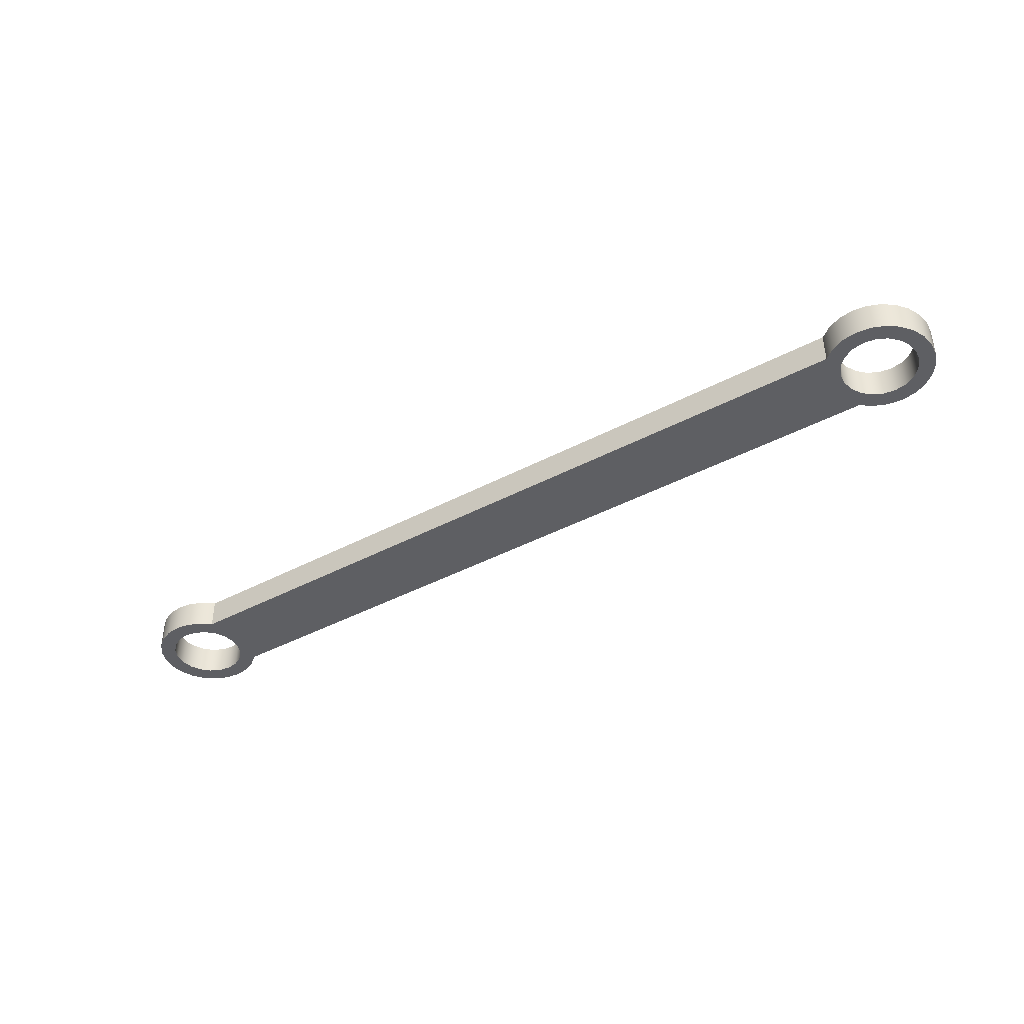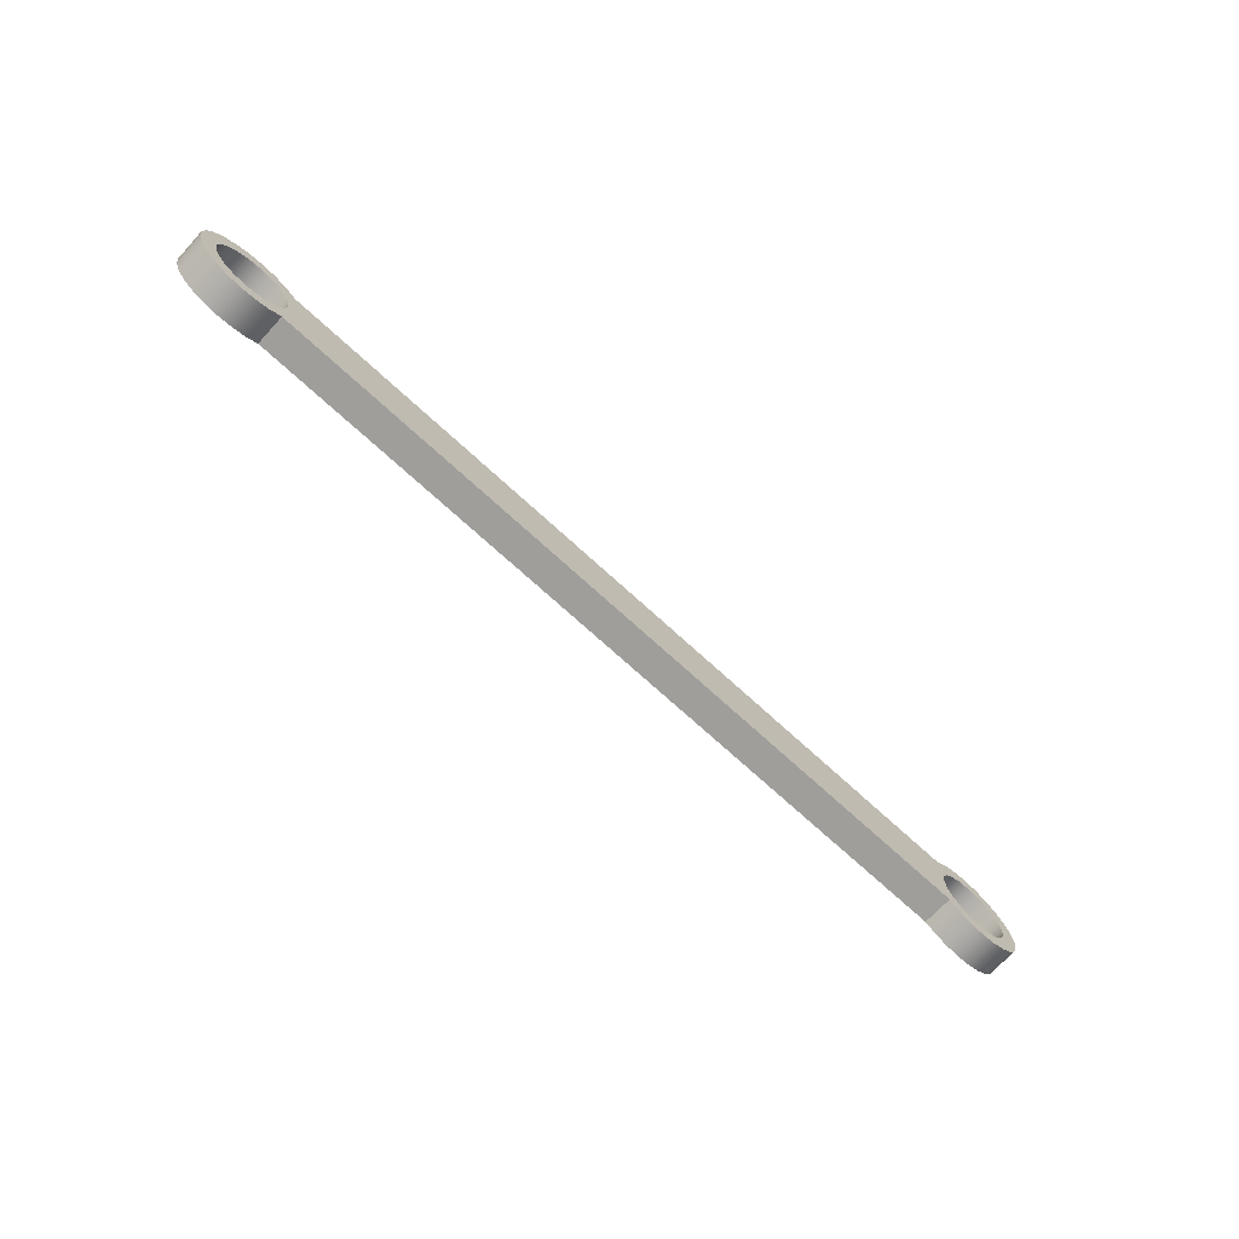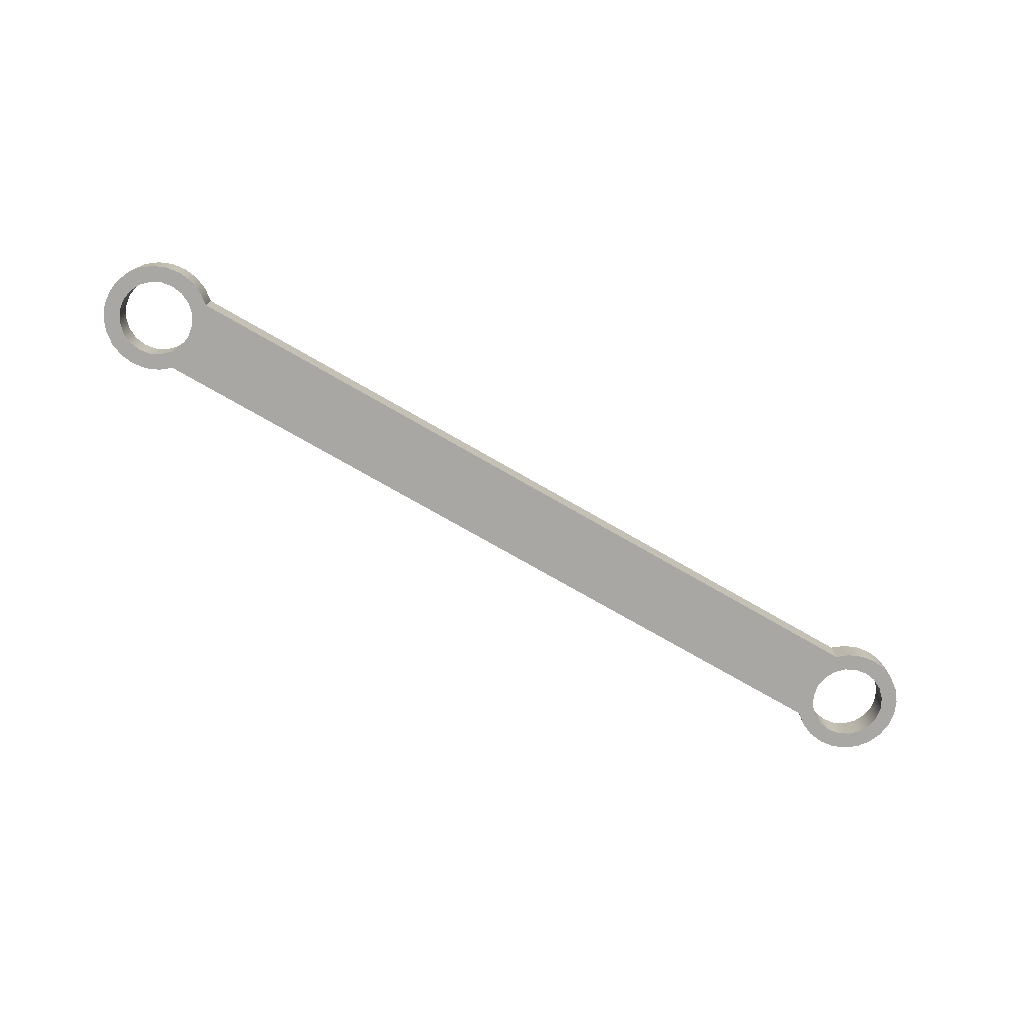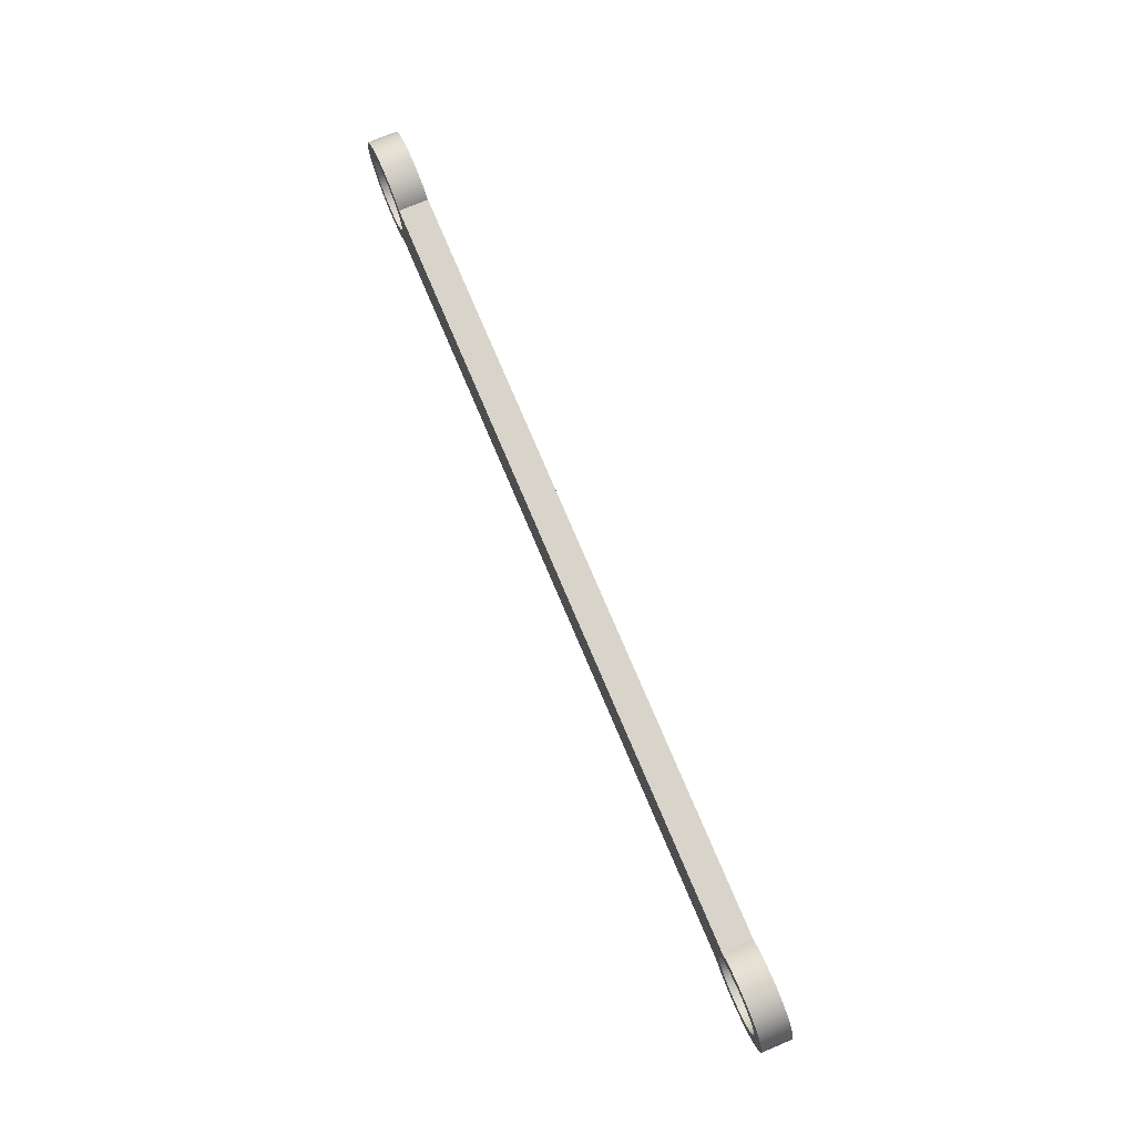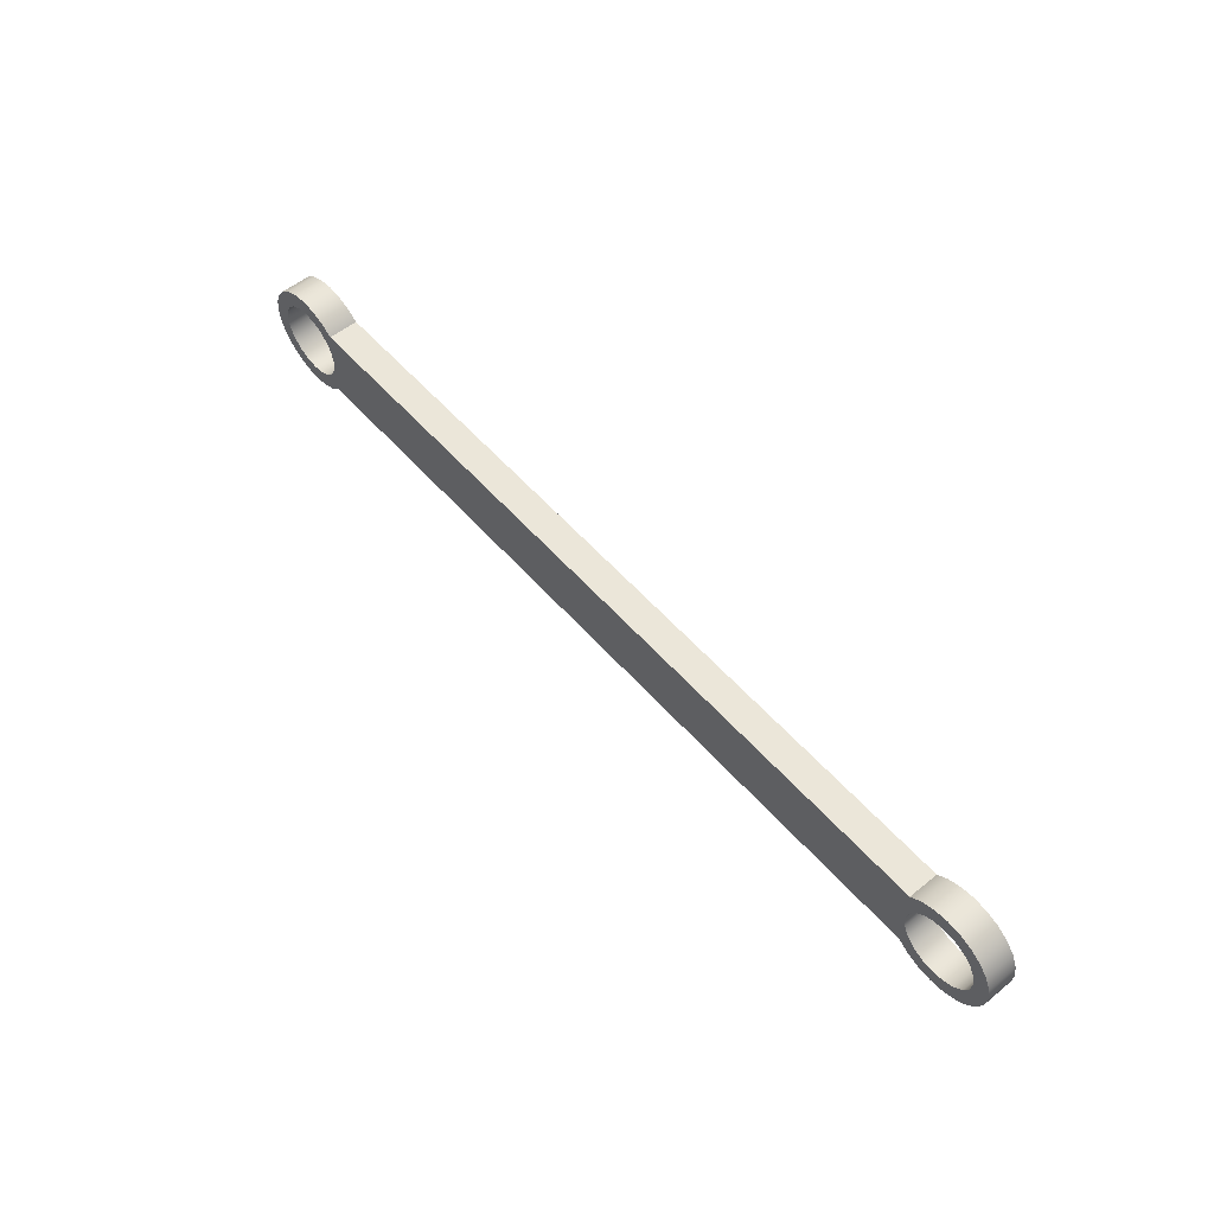
<metadata>
{"format":"obj","ext":"obj","renderer":"f3d","projection":"perspective","resolution":1024,"background":"white","views":[{"elev":-40.9,"azim":33.1,"up":"+Y"},{"elev":-70.8,"azim":-42.7,"up":"+Z"},{"elev":-74.8,"azim":-29.9,"up":"+Y"},{"elev":75.2,"azim":67.1,"up":"+Z"},{"elev":55.6,"azim":-130.5,"up":"+Z"}]}
</metadata>
<code>
v 19.05 0 0.8888
v 19.31 0 1.094
v 19.62 0 1.224
v 19.95 0 1.27
v 20.28 0 1.229
v 20.59 0 1.103
v 20.85 0 0.9011
v 21.06 0 0.6375
v 21.18 0 0.3301
v 21.23 0 -2.798e-14
v 21.18 0 -0.3301
v 21.06 0 -0.6375
v 20.85 0 -0.9011
v 20.59 0 -1.103
v 20.28 0 -1.229
v 19.95 0 -1.27
v 19.62 0 -1.224
v 19.31 0 -1.094
v 19.05 0 -0.8888
v 19.05 0.7112 -0.8888
v 19.31 0.7112 -1.094
v 19.62 0.7112 -1.224
v 19.95 0.7112 -1.27
v 20.28 0.7112 -1.229
v 20.59 0.7112 -1.103
v 20.85 0.7112 -0.9011
v 21.06 0.7112 -0.6375
v 21.18 0.7112 -0.3301
v 21.23 0.7112 -2.798e-14
v 21.18 0.7112 0.3301
v 21.06 0.7112 0.6375
v 20.85 0.7112 0.9011
v 20.59 0.7112 1.103
v 20.28 0.7112 1.229
v 19.95 0.7112 1.27
v 19.62 0.7112 1.224
v 19.31 0.7112 1.094
v 19.05 0.7112 0.8888
v -0.889 0 1.089e-16
v -0.8455 0 0.2747
v -0.7192 0 0.5225
v -0.5225 0 0.7192
v -0.2747 0 0.8455
v 5.444e-17 0 0.889
v 0.2747 0 0.8455
v 0.5225 0 0.7192
v 0.7192 0 0.5225
v 0.8455 0 0.2747
v 0.889 0 0
v 0.8455 0 -0.2747
v 0.7192 0 -0.5225
v 0.5225 0 -0.7192
v 0.2747 0 -0.8455
v 5.444e-17 0 -0.889
v -0.2747 0 -0.8455
v -0.5225 0 -0.7192
v -0.7192 0 -0.5225
v -0.8455 0 -0.2747
v 19.07 0 -7.565e-15
v 19.11 0 0.2747
v 19.24 0 0.5225
v 19.44 0 0.7192
v 19.68 0 0.8455
v 19.96 0 0.889
v 20.23 0 0.8455
v 20.48 0 0.7192
v 20.68 0 0.5225
v 20.8 0 0.2747
v 20.85 0 -7.674e-15
v 20.8 0 -0.2747
v 20.68 0 -0.5225
v 20.48 0 -0.7192
v 20.23 0 -0.8455
v 19.96 0 -0.889
v 19.68 0 -0.8455
v 19.44 0 -0.7192
v 19.24 0 -0.5225
v 19.11 0 -0.2747
v 19.05 0 -0.8888
v 19.31 0 -1.094
v 19.62 0 -1.224
v 19.95 0 -1.27
v 20.28 0 -1.229
v 20.59 0 -1.103
v 20.85 0 -0.9011
v 21.06 0 -0.6375
v 21.18 0 -0.3301
v 21.23 0 -2.798e-14
v 21.18 0 0.3301
v 21.06 0 0.6375
v 20.85 0 0.9011
v 20.59 0 1.103
v 20.28 0 1.229
v 19.95 0 1.27
v 19.62 0 1.224
v 19.31 0 1.094
v 19.05 0 0.8888
v 0.9072 0 0.8888
v 0.645 0 1.094
v 0.3385 0 1.224
v 0.008701 0 1.27
v -0.3217 0 1.229
v -0.63 0 1.103
v -0.8949 0 0.9011
v -1.098 0 0.6375
v -1.226 0 0.3301
v -1.27 0 -1.555e-16
v -1.226 0 -0.3301
v -1.098 0 -0.6375
v -0.8949 0 -0.9011
v -0.63 0 -1.103
v -0.3217 0 -1.229
v 0.008701 0 -1.27
v 0.3385 0 -1.224
v 0.645 0 -1.094
v 0.9072 0 -0.8888
v 19.07 0.7112 -7.565e-15
v 19.11 0.7112 0.2747
v 19.24 0.7112 0.5225
v 19.44 0.7112 0.7192
v 19.68 0.7112 0.8455
v 19.96 0.7112 0.889
v 20.23 0.7112 0.8455
v 20.48 0.7112 0.7192
v 20.68 0.7112 0.5225
v 20.8 0.7112 0.2747
v 20.85 0.7112 -7.674e-15
v 20.8 0.7112 -0.2747
v 20.68 0.7112 -0.5225
v 20.48 0.7112 -0.7192
v 20.23 0.7112 -0.8455
v 19.96 0.7112 -0.889
v 19.68 0.7112 -0.8455
v 19.44 0.7112 -0.7192
v 19.24 0.7112 -0.5225
v 19.11 0.7112 -0.2747
v 19.07 0 -7.565e-15
v 19.11 0 -0.2747
v 19.24 0 -0.5225
v 19.44 0 -0.7192
v 19.68 0 -0.8455
v 19.96 0 -0.889
v 20.23 0 -0.8455
v 20.48 0 -0.7192
v 20.68 0 -0.5225
v 20.8 0 -0.2747
v 20.85 0 -7.674e-15
v 20.8 0 0.2747
v 20.68 0 0.5225
v 20.48 0 0.7192
v 20.23 0 0.8455
v 19.96 0 0.889
v 19.68 0 0.8455
v 19.44 0 0.7192
v 19.24 0 0.5225
v 19.11 0 0.2747
v 19.07 0.7112 -7.565e-15
v 19.07 0 -7.565e-15
v 0.9072 0 -0.8888
v 0.645 0 -1.094
v 0.3385 0 -1.224
v 0.008701 0 -1.27
v -0.3217 0 -1.229
v -0.63 0 -1.103
v -0.8949 0 -0.9011
v -1.098 0 -0.6375
v -1.226 0 -0.3301
v -1.27 0 -1.555e-16
v -1.226 0 0.3301
v -1.098 0 0.6375
v -0.8949 0 0.9011
v -0.63 0 1.103
v -0.3217 0 1.229
v 0.008701 0 1.27
v 0.3385 0 1.224
v 0.645 0 1.094
v 0.9072 0 0.8888
v 0.9072 0.7112 0.8888
v 0.645 0.7112 1.094
v 0.3385 0.7112 1.224
v 0.008701 0.7112 1.27
v -0.3217 0.7112 1.229
v -0.63 0.7112 1.103
v -0.8949 0.7112 0.9011
v -1.098 0.7112 0.6375
v -1.226 0.7112 0.3301
v -1.27 0.7112 -1.555e-16
v -1.226 0.7112 -0.3301
v -1.098 0.7112 -0.6375
v -0.8949 0.7112 -0.9011
v -0.63 0.7112 -1.103
v -0.3217 0.7112 -1.229
v 0.008701 0.7112 -1.27
v 0.3385 0.7112 -1.224
v 0.645 0.7112 -1.094
v 0.9072 0.7112 -0.8888
v -0.889 0.7112 1.089e-16
v -0.8455 0.7112 -0.2747
v -0.7192 0.7112 -0.5225
v -0.5225 0.7112 -0.7192
v -0.2747 0.7112 -0.8455
v 5.444e-17 0.7112 -0.889
v 0.2747 0.7112 -0.8455
v 0.5225 0.7112 -0.7192
v 0.7192 0.7112 -0.5225
v 0.8455 0.7112 -0.2747
v 0.889 0.7112 0
v 0.8455 0.7112 0.2747
v 0.7192 0.7112 0.5225
v 0.5225 0.7112 0.7192
v 0.2747 0.7112 0.8455
v 5.444e-17 0.7112 0.889
v -0.2747 0.7112 0.8455
v -0.5225 0.7112 0.7192
v -0.7192 0.7112 0.5225
v -0.8455 0.7112 0.2747
v 19.07 0.7112 -7.565e-15
v 19.11 0.7112 -0.2747
v 19.24 0.7112 -0.5225
v 19.44 0.7112 -0.7192
v 19.68 0.7112 -0.8455
v 19.96 0.7112 -0.889
v 20.23 0.7112 -0.8455
v 20.48 0.7112 -0.7192
v 20.68 0.7112 -0.5225
v 20.8 0.7112 -0.2747
v 20.85 0.7112 -7.674e-15
v 20.8 0.7112 0.2747
v 20.68 0.7112 0.5225
v 20.48 0.7112 0.7192
v 20.23 0.7112 0.8455
v 19.96 0.7112 0.889
v 19.68 0.7112 0.8455
v 19.44 0.7112 0.7192
v 19.24 0.7112 0.5225
v 19.11 0.7112 0.2747
v 19.05 0.7112 0.8888
v 19.31 0.7112 1.094
v 19.62 0.7112 1.224
v 19.95 0.7112 1.27
v 20.28 0.7112 1.229
v 20.59 0.7112 1.103
v 20.85 0.7112 0.9011
v 21.06 0.7112 0.6375
v 21.18 0.7112 0.3301
v 21.23 0.7112 -2.798e-14
v 21.18 0.7112 -0.3301
v 21.06 0.7112 -0.6375
v 20.85 0.7112 -0.9011
v 20.59 0.7112 -1.103
v 20.28 0.7112 -1.229
v 19.95 0.7112 -1.27
v 19.62 0.7112 -1.224
v 19.31 0.7112 -1.094
v 19.05 0.7112 -0.8888
v 0.9072 0.7112 -0.8888
v 0.645 0.7112 -1.094
v 0.3385 0.7112 -1.224
v 0.008701 0.7112 -1.27
v -0.3217 0.7112 -1.229
v -0.63 0.7112 -1.103
v -0.8949 0.7112 -0.9011
v -1.098 0.7112 -0.6375
v -1.226 0.7112 -0.3301
v -1.27 0.7112 -1.555e-16
v -1.226 0.7112 0.3301
v -1.098 0.7112 0.6375
v -0.8949 0.7112 0.9011
v -0.63 0.7112 1.103
v -0.3217 0.7112 1.229
v 0.008701 0.7112 1.27
v 0.3385 0.7112 1.224
v 0.645 0.7112 1.094
v 0.9072 0.7112 0.8888
v 0.9072 0 0.8888
v 19.05 0 0.8888
v 19.05 0.7112 0.8888
v 0.9072 0.7112 0.8888
v -0.889 0.7112 1.089e-16
v -0.8455 0.7112 0.2747
v -0.7192 0.7112 0.5225
v -0.5225 0.7112 0.7192
v -0.2747 0.7112 0.8455
v 5.444e-17 0.7112 0.889
v 0.2747 0.7112 0.8455
v 0.5225 0.7112 0.7192
v 0.7192 0.7112 0.5225
v 0.8455 0.7112 0.2747
v 0.889 0.7112 0
v 0.8455 0.7112 -0.2747
v 0.7192 0.7112 -0.5225
v 0.5225 0.7112 -0.7192
v 0.2747 0.7112 -0.8455
v 5.444e-17 0.7112 -0.889
v -0.2747 0.7112 -0.8455
v -0.5225 0.7112 -0.7192
v -0.7192 0.7112 -0.5225
v -0.8455 0.7112 -0.2747
v -0.889 0 1.089e-16
v -0.8455 0 -0.2747
v -0.7192 0 -0.5225
v -0.5225 0 -0.7192
v -0.2747 0 -0.8455
v 5.444e-17 0 -0.889
v 0.2747 0 -0.8455
v 0.5225 0 -0.7192
v 0.7192 0 -0.5225
v 0.8455 0 -0.2747
v 0.889 0 0
v 0.8455 0 0.2747
v 0.7192 0 0.5225
v 0.5225 0 0.7192
v 0.2747 0 0.8455
v 5.444e-17 0 0.889
v -0.2747 0 0.8455
v -0.5225 0 0.7192
v -0.7192 0 0.5225
v -0.8455 0 0.2747
v -0.889 0.7112 1.089e-16
v -0.889 0 1.089e-16
v 19.05 0 -0.8888
v 0.9072 0 -0.8888
v 0.9072 0.7112 -0.8888
v 19.05 0.7112 -0.8888
f 38 1 37
f 37 1 2
f 37 2 36
f 36 2 3
f 36 3 35
f 35 3 4
f 35 4 34
f 34 4 5
f 34 5 33
f 33 5 6
f 33 6 32
f 32 6 7
f 32 7 31
f 31 7 8
f 31 8 30
f 30 8 9
f 30 9 29
f 29 9 10
f 29 10 28
f 28 10 11
f 28 11 27
f 27 11 12
f 27 12 26
f 26 12 13
f 26 13 25
f 25 13 14
f 25 14 24
f 24 14 15
f 24 15 23
f 23 15 16
f 23 16 22
f 22 16 17
f 22 17 21
f 21 17 18
f 21 18 20
f 20 18 19
f 58 39 107
f 107 39 40
f 107 40 106
f 106 40 41
f 106 41 105
f 105 41 42
f 105 42 104
f 104 42 43
f 104 43 44
f 45 98 44
f 44 98 99
f 44 99 103
f 103 99 100
f 103 100 102
f 102 100 101
f 45 46 98
f 98 46 47
f 98 47 61
f 61 47 60
f 60 47 48
f 60 48 59
f 59 48 49
f 59 49 78
f 78 49 50
f 78 50 77
f 77 50 51
f 77 51 79
f 79 51 116
f 116 51 52
f 116 52 53
f 53 54 116
f 116 54 115
f 115 54 111
f 115 111 114
f 114 111 112
f 114 112 113
f 111 54 110
f 110 54 55
f 110 55 56
f 110 56 109
f 109 56 57
f 109 57 108
f 108 57 58
f 108 58 107
f 98 61 97
f 97 61 62
f 97 62 63
f 63 64 97
f 97 64 96
f 96 64 92
f 96 92 95
f 95 92 93
f 95 93 94
f 92 64 91
f 91 64 65
f 91 65 66
f 91 66 90
f 90 66 67
f 90 67 89
f 89 67 68
f 89 68 88
f 88 68 69
f 88 69 70
f 88 70 87
f 87 70 71
f 87 71 86
f 86 71 72
f 86 72 85
f 85 72 73
f 85 73 74
f 75 79 74
f 74 79 80
f 74 80 84
f 84 80 81
f 84 81 83
f 83 81 82
f 75 76 79
f 79 76 77
f 84 85 74
f 103 104 44
f 118 156 117
f 117 156 158
f 157 137 136
f 136 137 138
f 136 138 135
f 135 138 139
f 135 139 134
f 134 139 140
f 134 140 133
f 133 140 141
f 133 141 132
f 132 141 142
f 132 142 131
f 131 142 143
f 131 143 130
f 130 143 144
f 130 144 129
f 129 144 145
f 129 145 128
f 128 145 146
f 128 146 127
f 127 146 147
f 127 147 126
f 126 147 148
f 126 148 125
f 125 148 149
f 125 149 124
f 124 149 150
f 124 150 123
f 123 150 151
f 123 151 122
f 122 151 152
f 122 152 121
f 121 152 153
f 121 153 120
f 120 153 154
f 120 154 119
f 119 154 155
f 119 155 118
f 118 155 156
f 196 159 195
f 195 159 160
f 195 160 194
f 194 160 161
f 194 161 193
f 193 161 162
f 193 162 192
f 192 162 163
f 192 163 191
f 191 163 164
f 191 164 190
f 190 164 165
f 190 165 189
f 189 165 166
f 189 166 188
f 188 166 167
f 188 167 187
f 187 167 168
f 187 168 186
f 186 168 169
f 186 169 185
f 185 169 170
f 185 170 184
f 184 170 171
f 184 171 183
f 183 171 172
f 183 172 182
f 182 172 173
f 182 173 181
f 181 173 174
f 181 174 180
f 180 174 175
f 180 175 179
f 179 175 176
f 179 176 178
f 178 176 177
f 216 197 265
f 265 197 198
f 265 198 264
f 264 198 199
f 264 199 263
f 263 199 200
f 263 200 262
f 262 200 201
f 262 201 202
f 203 256 202
f 202 256 257
f 202 257 261
f 261 257 258
f 261 258 260
f 260 258 259
f 203 204 256
f 256 204 205
f 256 205 219
f 219 205 218
f 218 205 206
f 218 206 217
f 217 206 207
f 217 207 236
f 236 207 208
f 236 208 235
f 235 208 209
f 235 209 237
f 237 209 274
f 274 209 210
f 274 210 211
f 211 212 274
f 274 212 273
f 273 212 269
f 273 269 272
f 272 269 270
f 272 270 271
f 269 212 268
f 268 212 213
f 268 213 214
f 268 214 267
f 267 214 215
f 267 215 266
f 266 215 216
f 266 216 265
f 256 219 255
f 255 219 220
f 255 220 221
f 221 222 255
f 255 222 254
f 254 222 250
f 254 250 253
f 253 250 251
f 253 251 252
f 250 222 249
f 249 222 223
f 249 223 224
f 249 224 248
f 248 224 225
f 248 225 247
f 247 225 226
f 247 226 246
f 246 226 227
f 246 227 228
f 246 228 245
f 245 228 229
f 245 229 244
f 244 229 230
f 244 230 243
f 243 230 231
f 243 231 232
f 233 237 232
f 232 237 238
f 232 238 242
f 242 238 239
f 242 239 241
f 241 239 240
f 233 234 237
f 237 234 235
f 242 243 232
f 261 262 202
f 275 276 278
f 278 276 277
f 280 318 279
f 279 318 320
f 319 299 298
f 298 299 300
f 298 300 297
f 297 300 301
f 297 301 296
f 296 301 302
f 296 302 295
f 295 302 303
f 295 303 294
f 294 303 304
f 294 304 293
f 293 304 305
f 293 305 292
f 292 305 306
f 292 306 291
f 291 306 307
f 291 307 290
f 290 307 308
f 290 308 289
f 289 308 309
f 289 309 288
f 288 309 310
f 288 310 287
f 287 310 311
f 287 311 286
f 286 311 312
f 286 312 285
f 285 312 313
f 285 313 284
f 284 313 314
f 284 314 283
f 283 314 315
f 283 315 282
f 282 315 316
f 282 316 281
f 281 316 317
f 281 317 280
f 280 317 318
f 321 322 324
f 324 322 323

</code>
